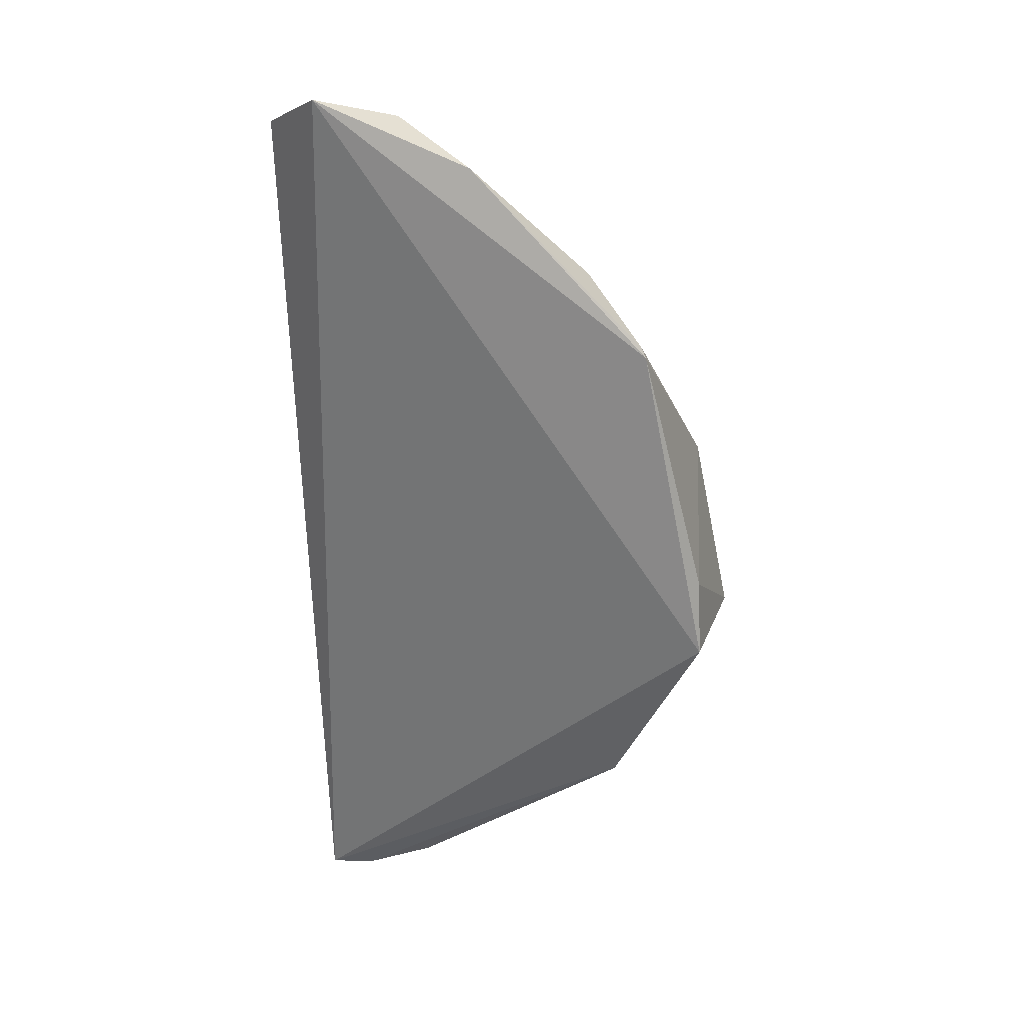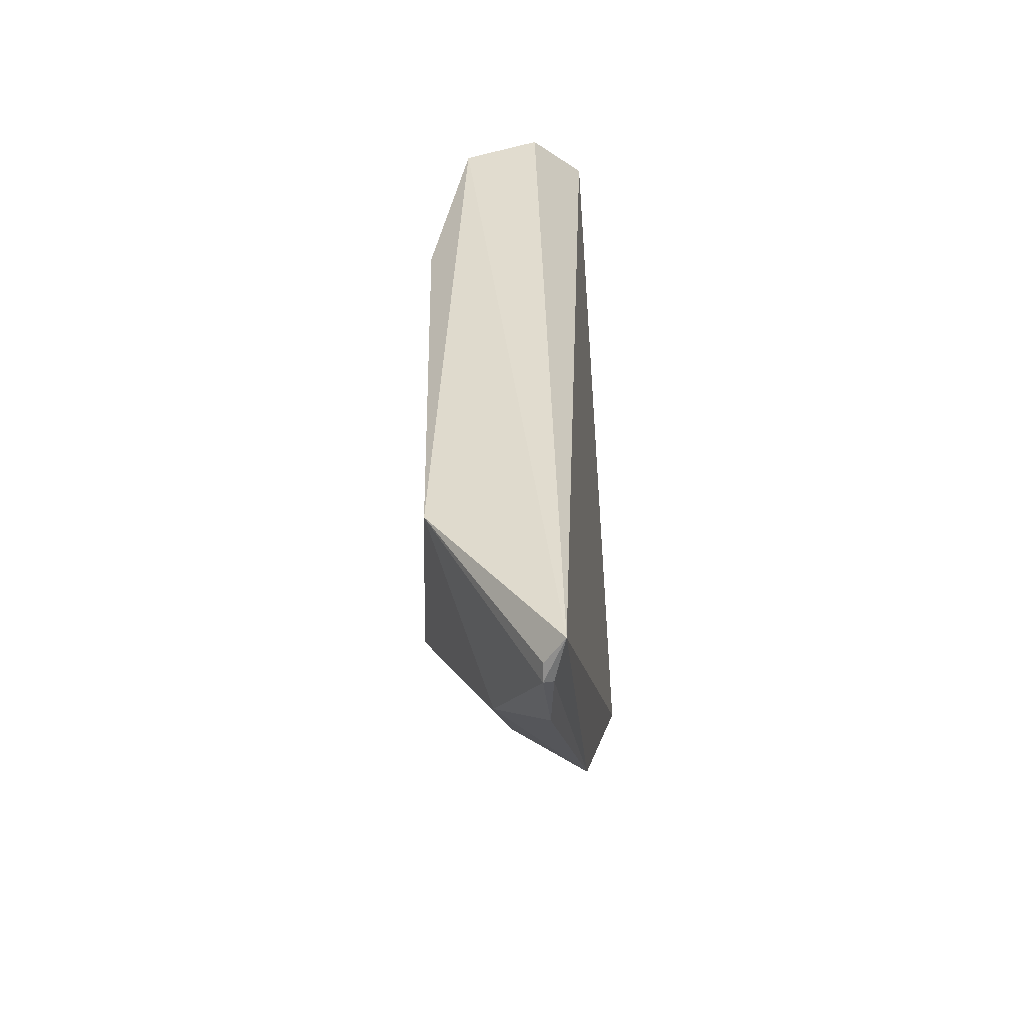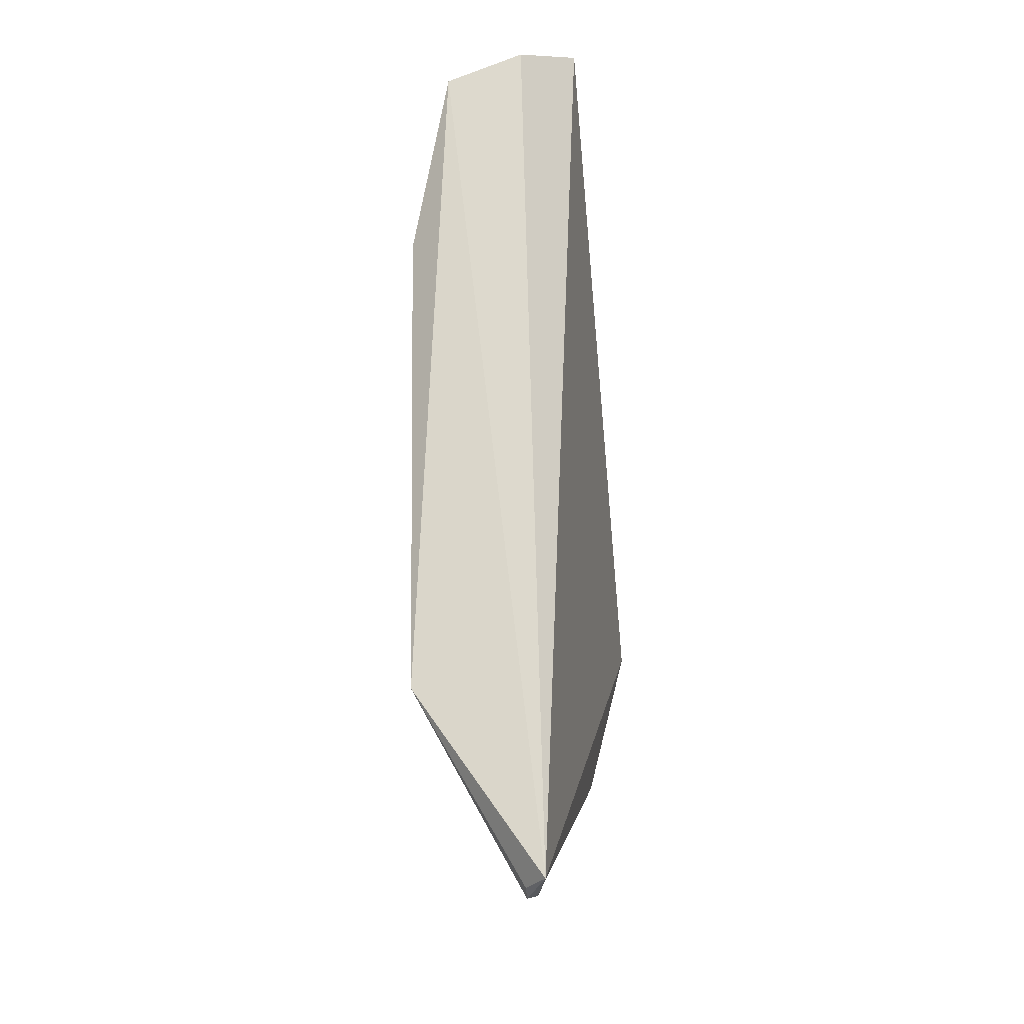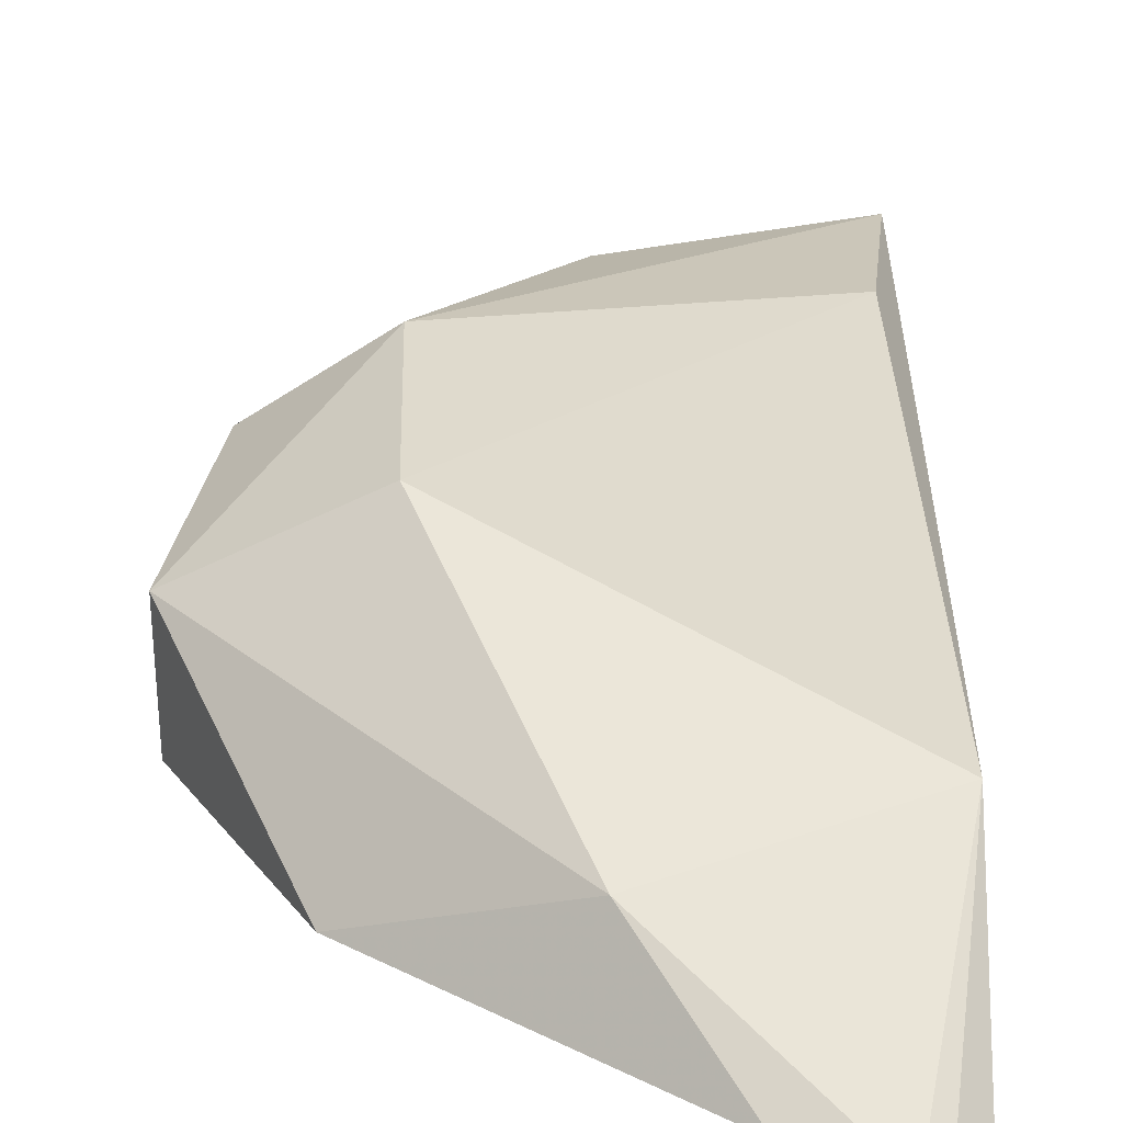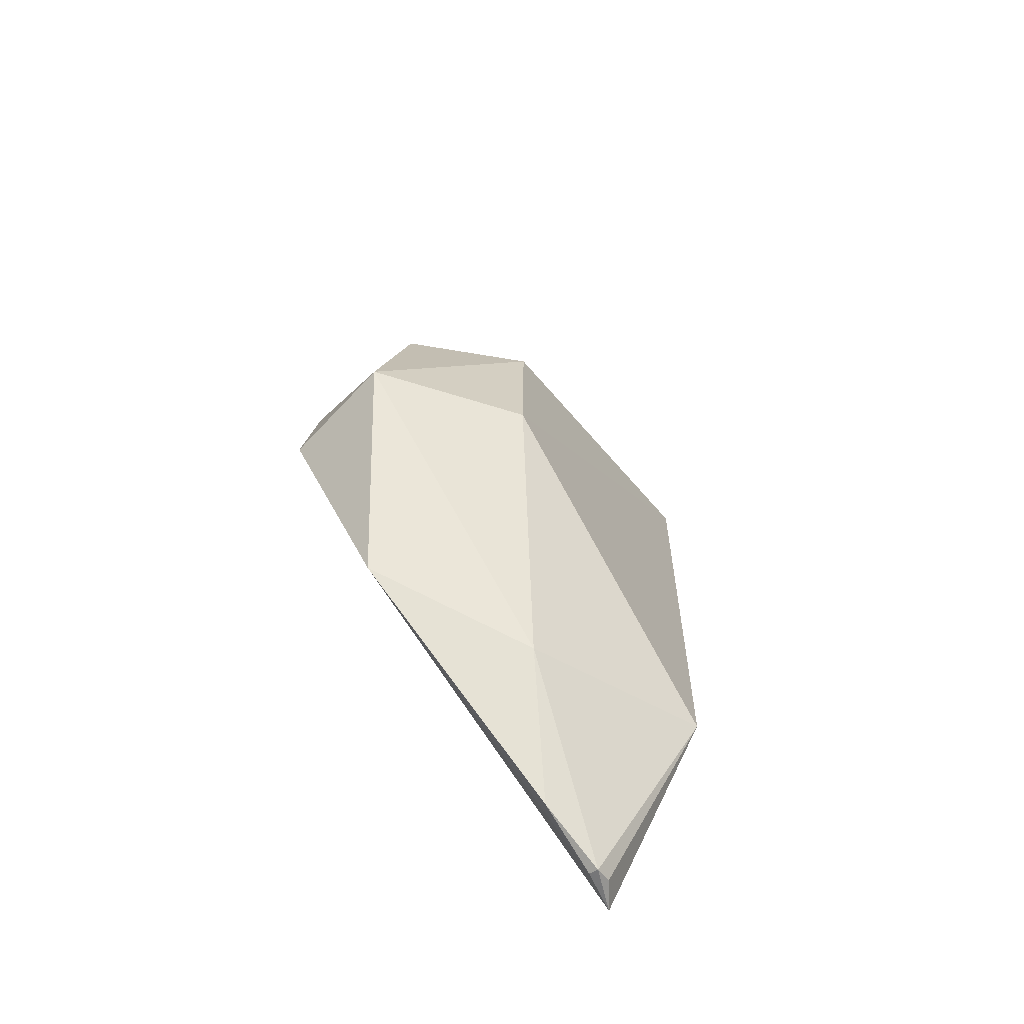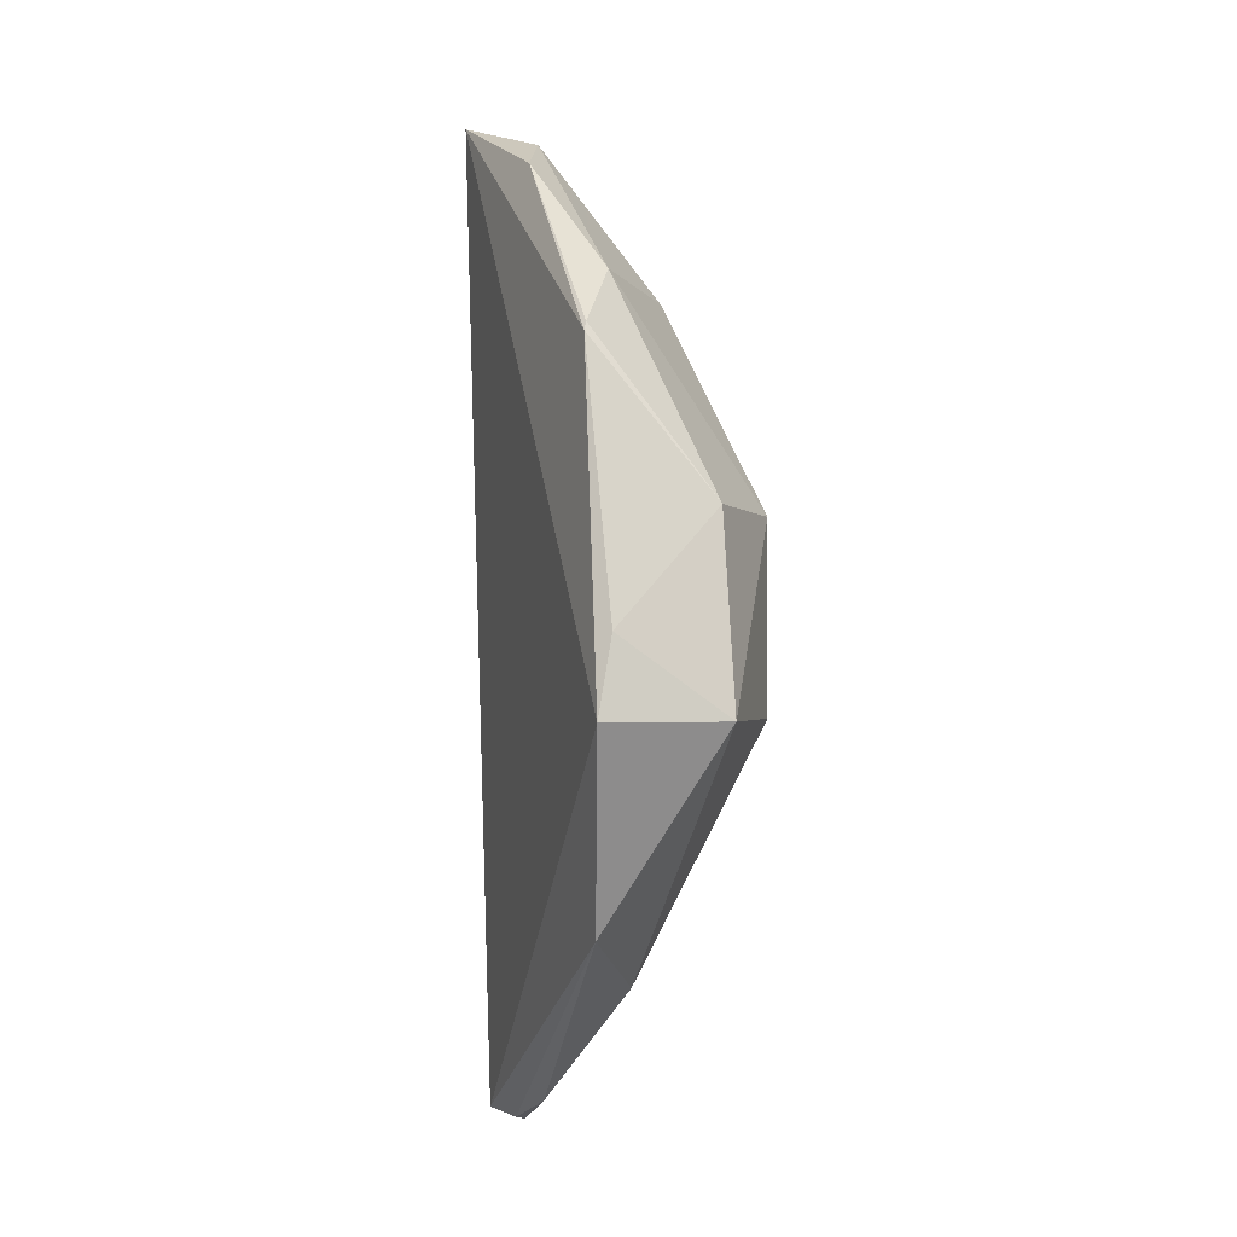
<metadata>
{"format":"obj","ext":"obj","renderer":"f3d","projection":"perspective","resolution":1024,"background":"white","views":[{"elev":28.8,"azim":-161.5,"up":"+Y"},{"elev":-54.4,"azim":100.1,"up":"+Y"},{"elev":-27.0,"azim":104.4,"up":"+Y"},{"elev":32.8,"azim":-1.9,"up":"+Z"},{"elev":-67.4,"azim":-43.4,"up":"+Y"},{"elev":-1.5,"azim":-103.4,"up":"+Y"}]}
</metadata>
<code>
v -0.03 -0.1879 0.242
v -0.01416 -0.1858 0.2315
v -0.01105 0.08686 0.2854
v -0.02826 0.1875 0.2188
v -0.1834 -0.03553 0.2348
v -0.002168 0.1716 0.2366
v -0.01042 -0.1114 0.2811
v -0.1466 -0.1085 0.2428
v -0.1682 0.0354 0.2802
v -0.0233 -0.1859 0.2408
v -0.0005012 0.1622 0.2681
v -0.057 -0.1765 0.2437
v -0.1555 0.09267 0.2368
v -0.128 -0.03545 0.3078
v -0.03083 -0.187 0.2383
v -0.1805 -0.006593 0.2405
v -0.05333 0.1771 0.242
v -0.1273 0.03431 0.3081
v -0.08677 -0.1322 0.2695
v -0.1835 -0.03538 0.2804
v -0.03727 0.1757 0.2491
v -0.08564 0.1628 0.2321
v -0.08078 0.1146 0.2819
v -0.1275 0.1184 0.2515
v -0.1535 0.09605 0.2379
f 5 4 2
f 6 2 4
f 8 5 2
f 10 7 1
f 10 1 2
f 10 2 7
f 11 3 7
f 11 6 4
f 11 7 2
f 11 2 6
f 13 4 5
f 14 7 3
f 15 12 8
f 15 8 2
f 15 2 1
f 15 1 12
f 16 13 5
f 16 9 13
f 18 14 3
f 18 3 11
f 19 8 12
f 19 12 1
f 19 1 7
f 19 7 14
f 20 5 8
f 20 19 14
f 20 8 19
f 20 16 5
f 20 9 16
f 20 18 9
f 20 14 18
f 21 11 4
f 21 4 17
f 22 17 4
f 22 4 13
f 23 18 11
f 23 11 21
f 23 21 17
f 24 9 18
f 24 18 23
f 24 23 17
f 24 17 22
f 25 24 22
f 25 22 13
f 25 13 9
f 25 9 24

</code>
